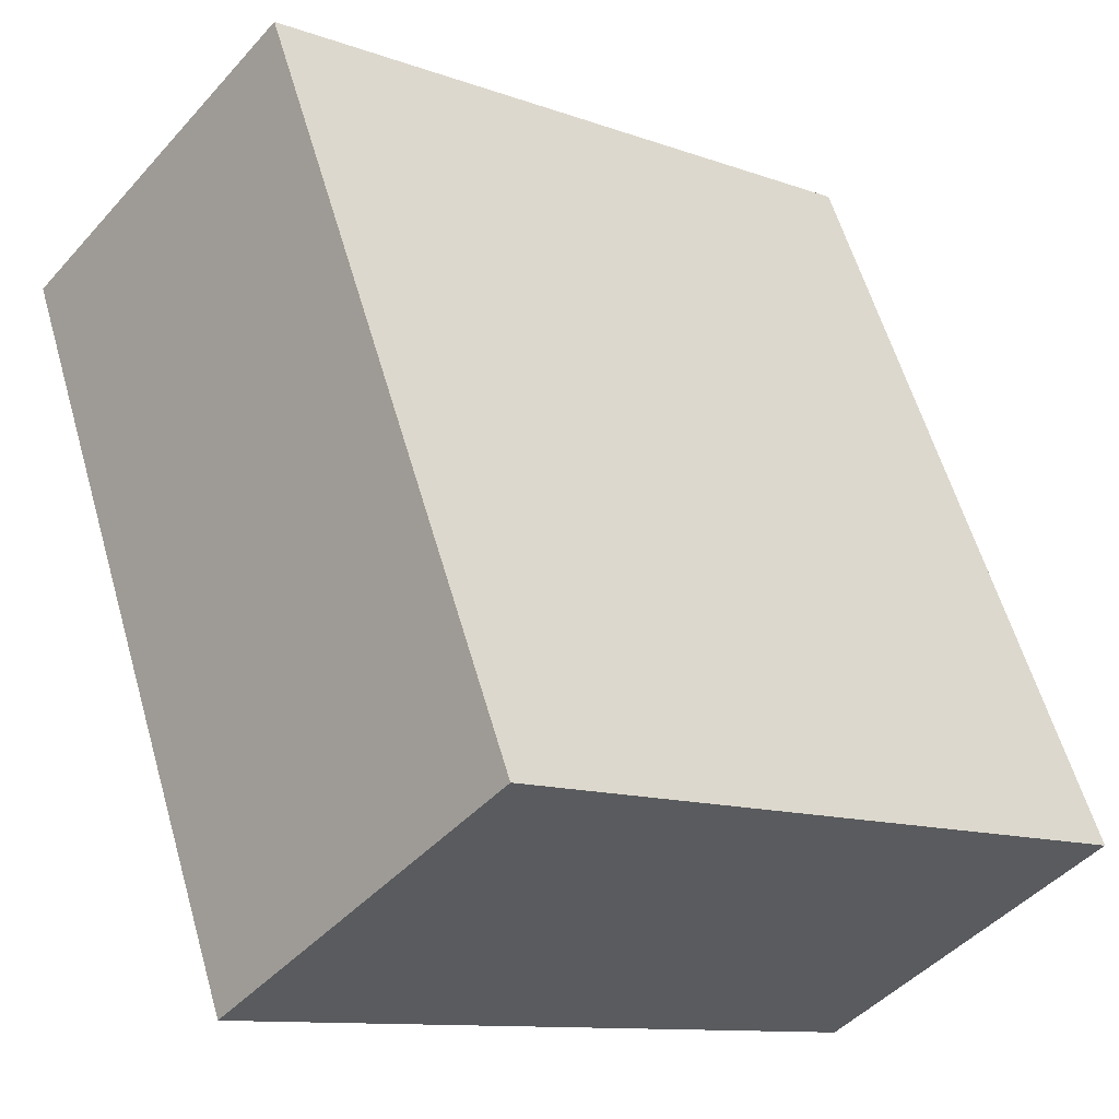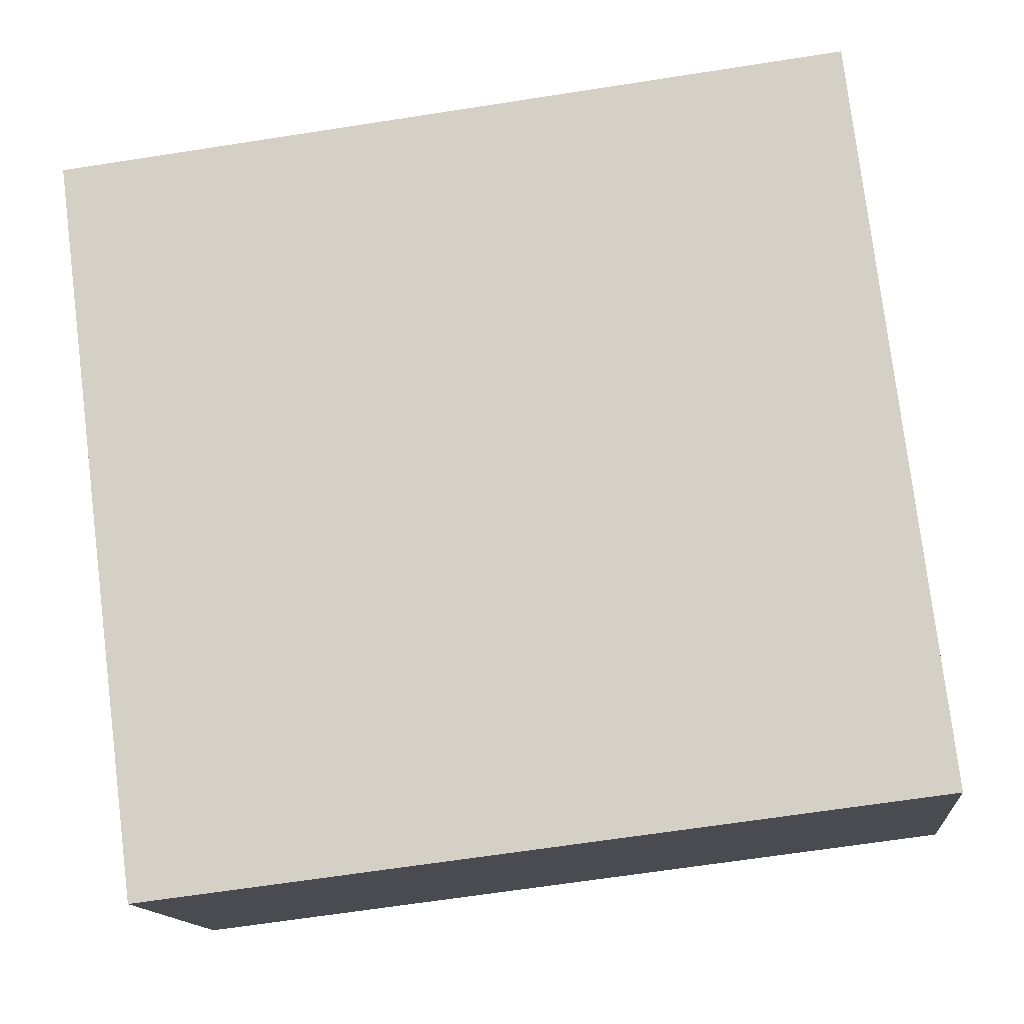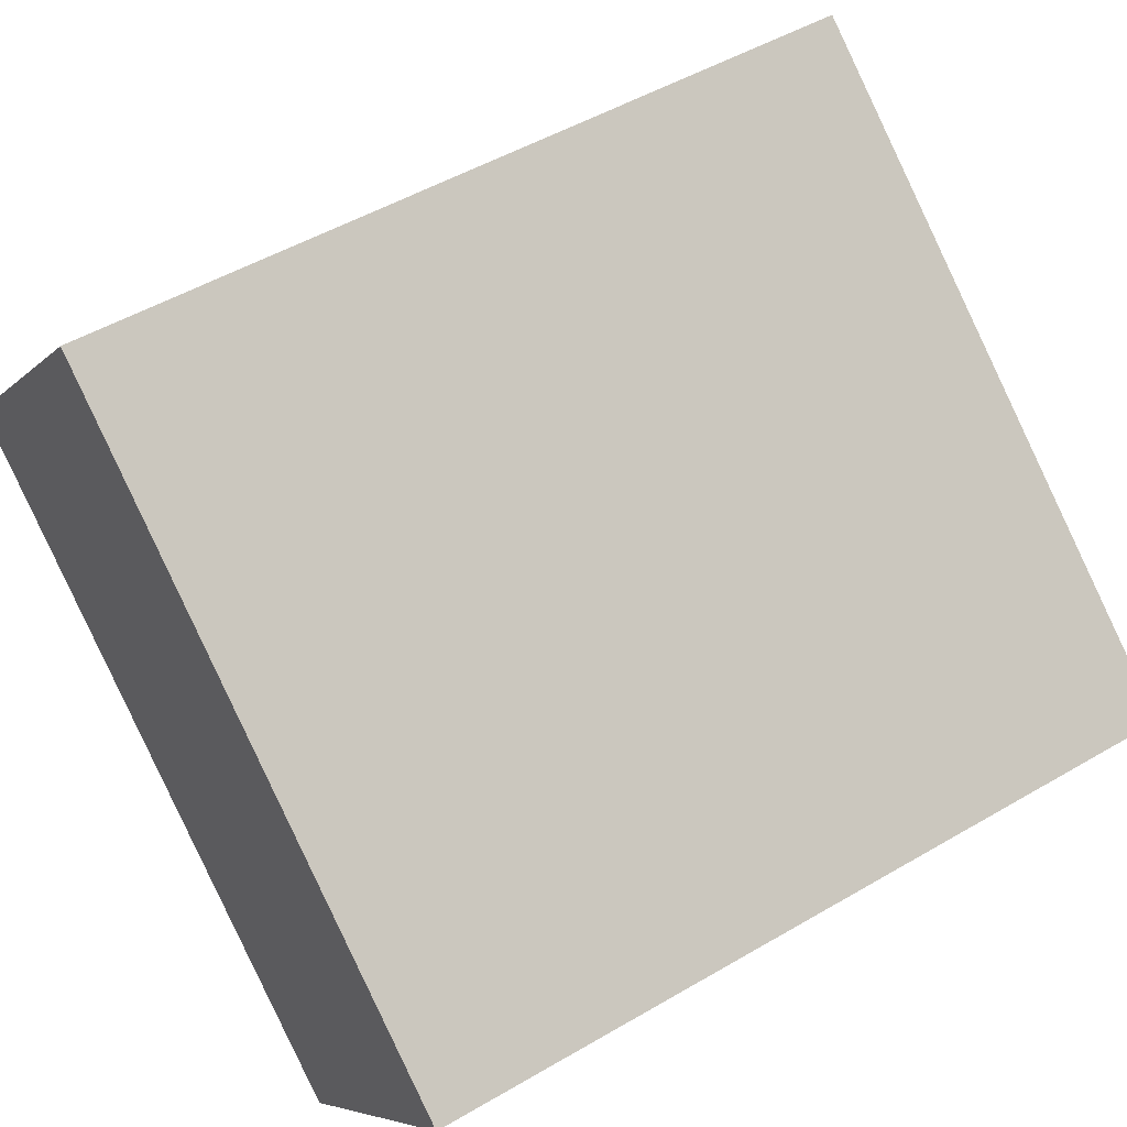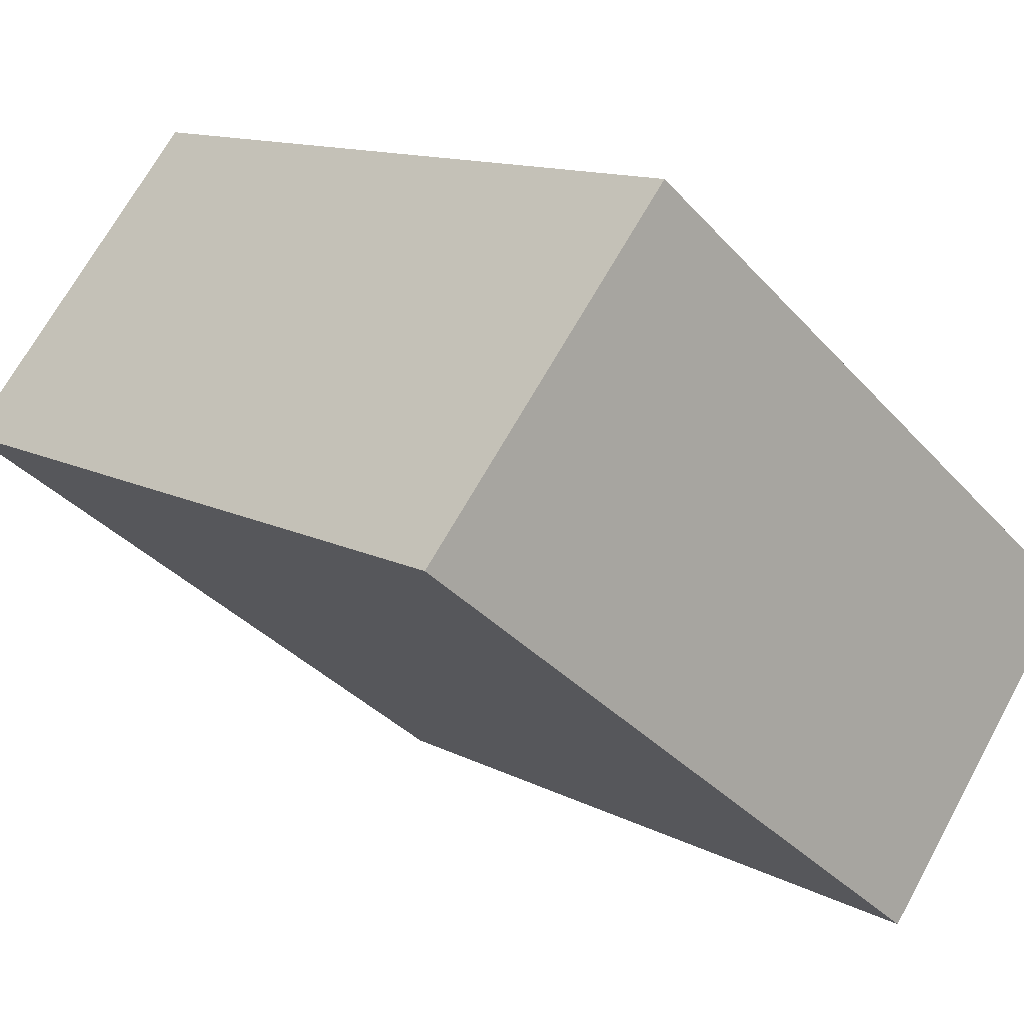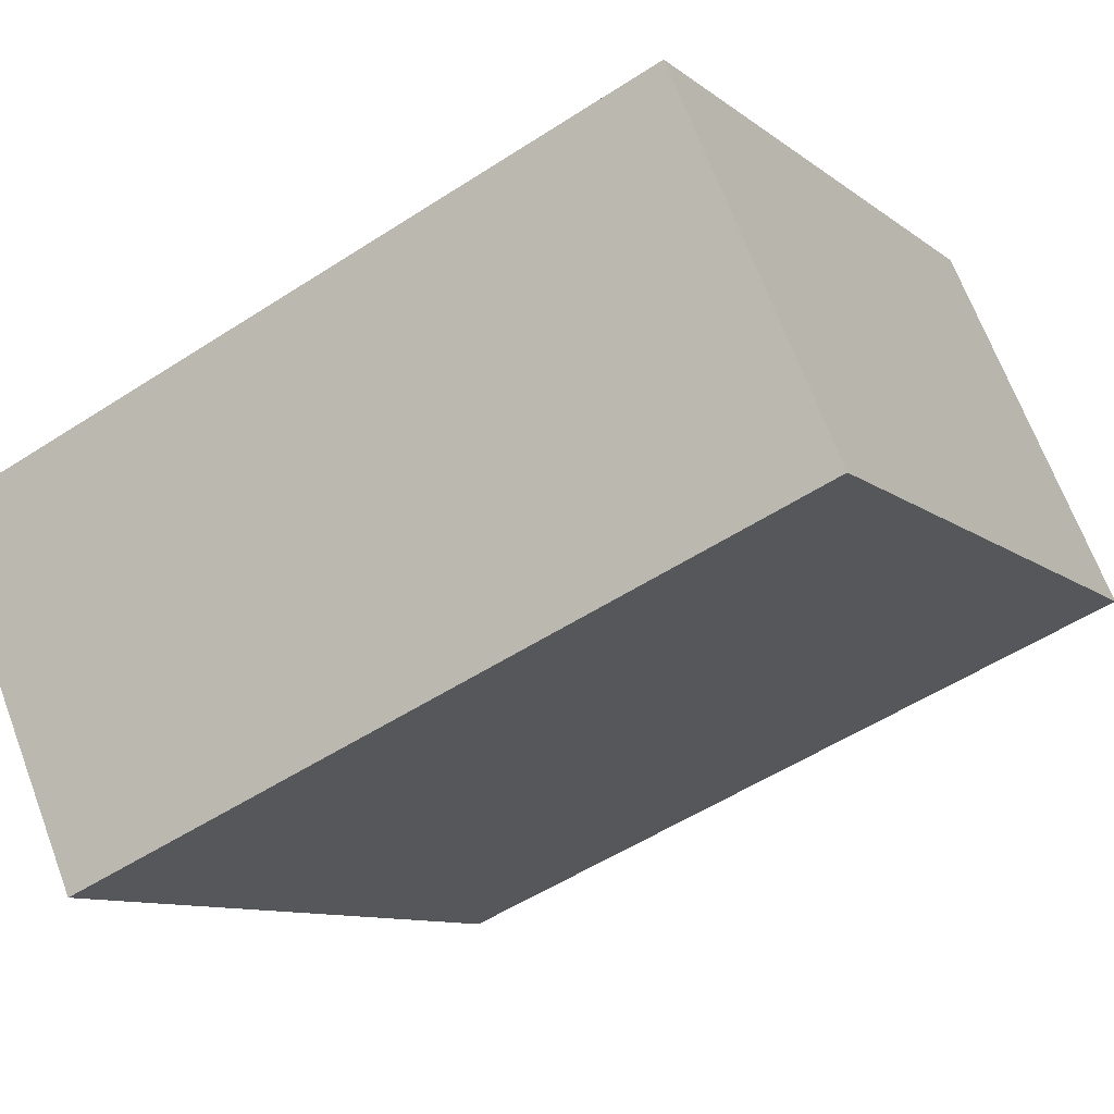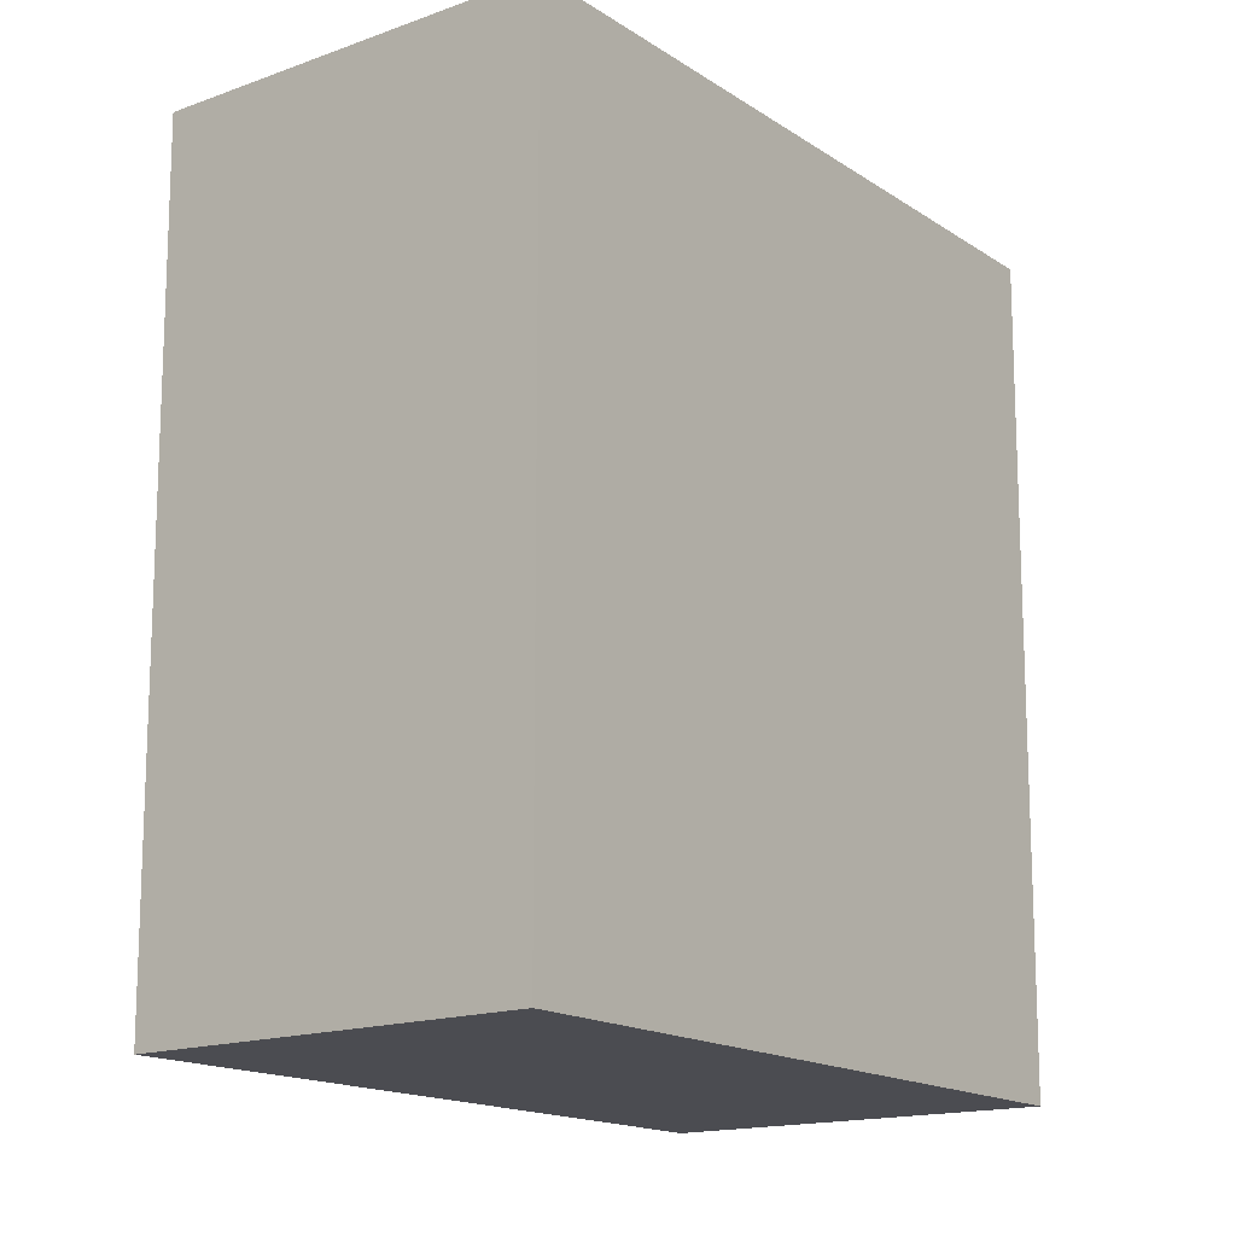
<metadata>
{"format":"obj","ext":"obj","renderer":"f3d","projection":"perspective","resolution":1024,"background":"white","views":[{"elev":59.3,"azim":163.9,"up":"+Z"},{"elev":-65.4,"azim":98.9,"up":"+Z"},{"elev":49.6,"azim":-123.0,"up":"+Z"},{"elev":12.2,"azim":140.9,"up":"+Z"},{"elev":-52.7,"azim":-55.0,"up":"+Z"},{"elev":-15.4,"azim":88.1,"up":"+Y"}]}
</metadata>
<code>
v  1.067 3.546 -1.369
v  2.539 3.546 2.031
v  3.707 3.546 0.659
v  0 3.546 2.171e-16
v  2.539 -1.244e-16 2.031
v  3.707 -4.035e-17 0.659
v  1.067 8.383e-17 -1.369
v  0 0 0
g defaultobject
f 1 2 3
f 2 1 4
f 5 3 2
f 3 5 6
f 6 1 3
f 1 6 7
f 7 4 1
f 4 7 8
f 8 2 4
f 2 8 5
f 5 7 6
f 7 5 8

</code>
